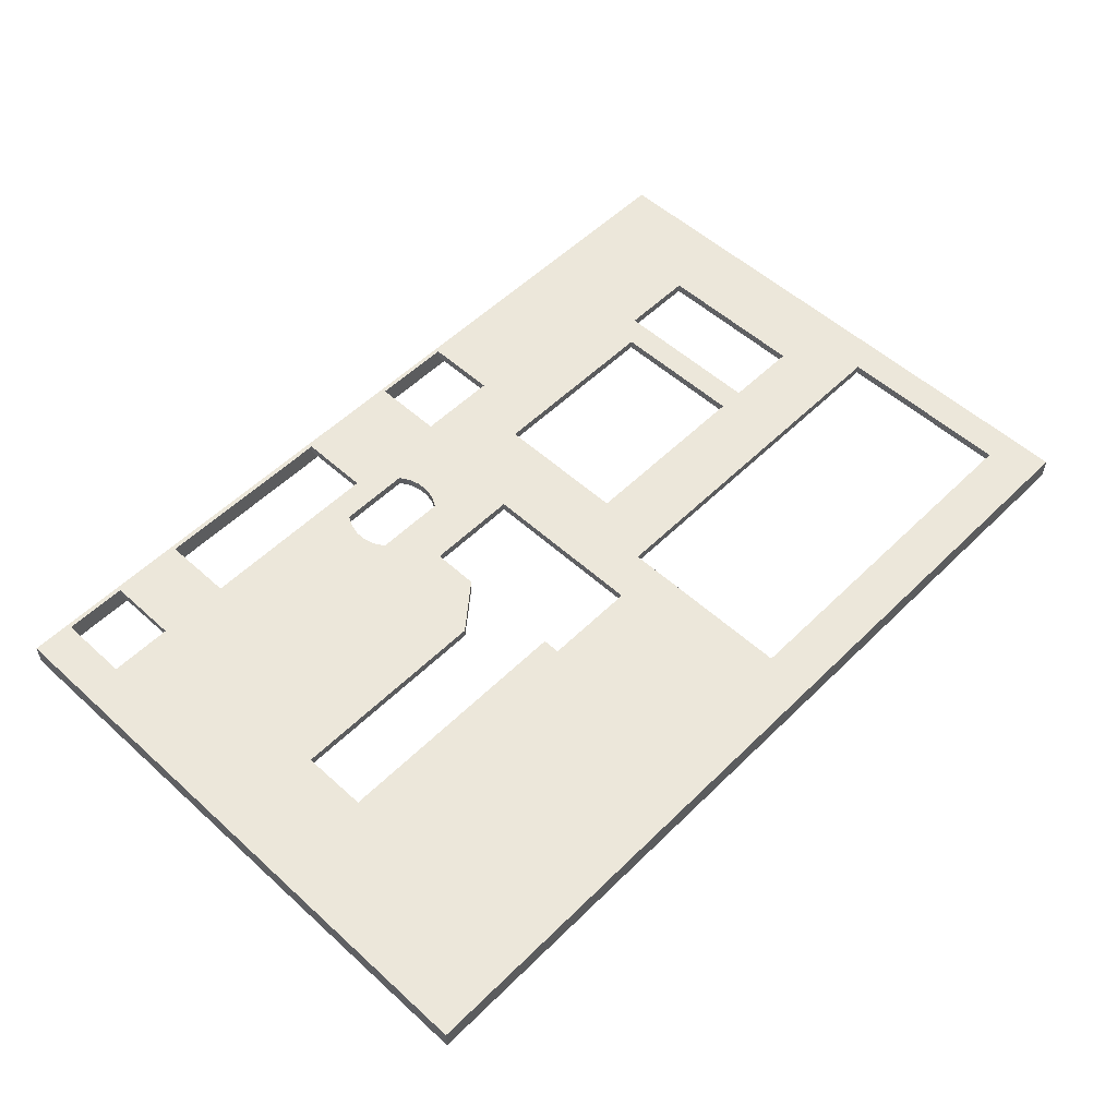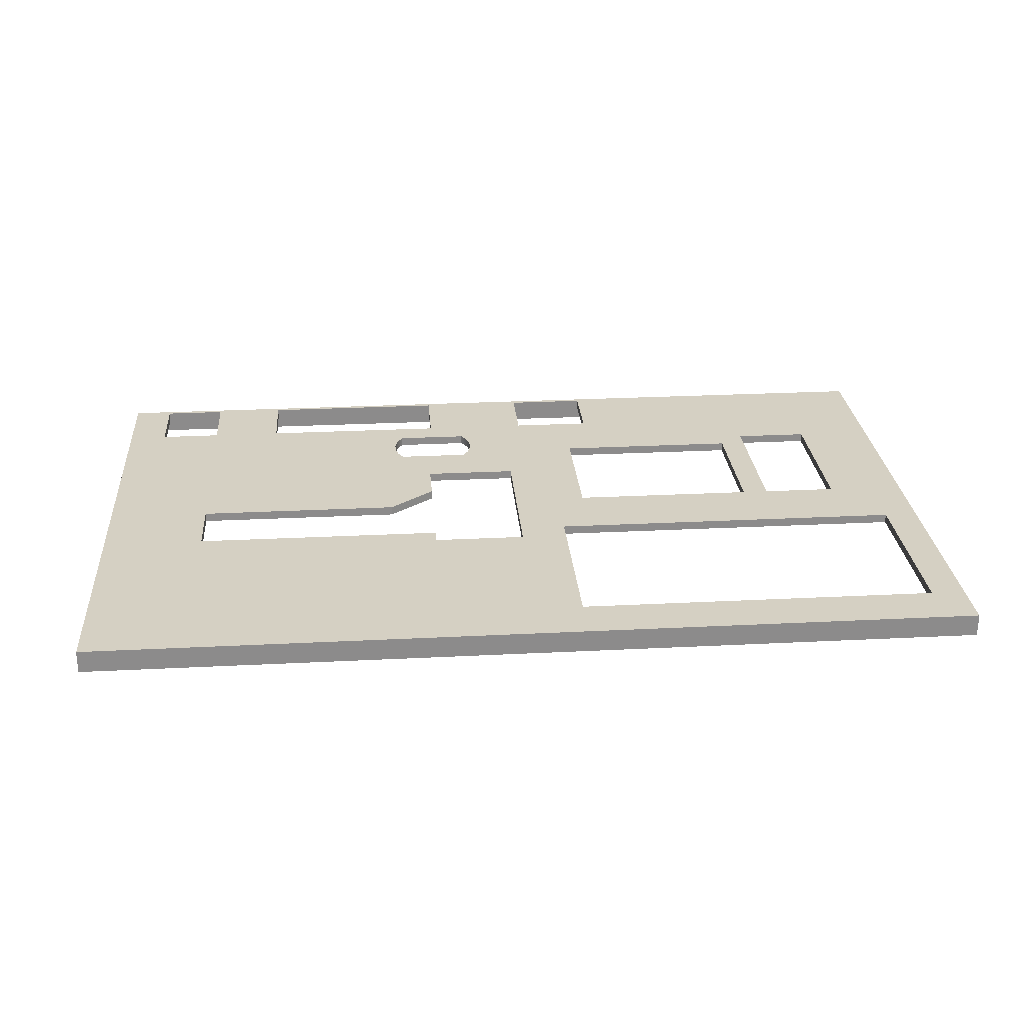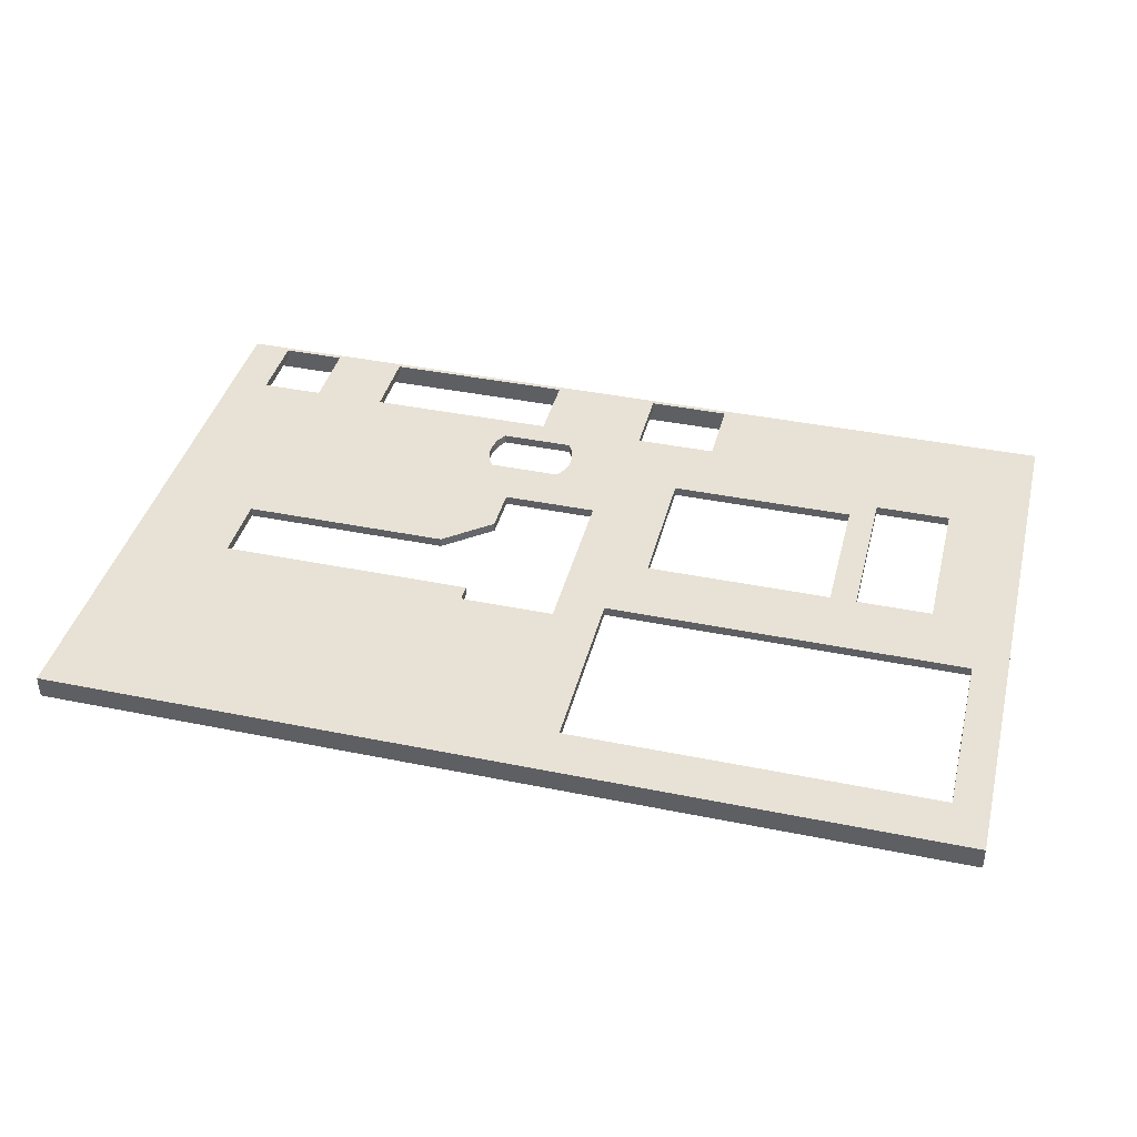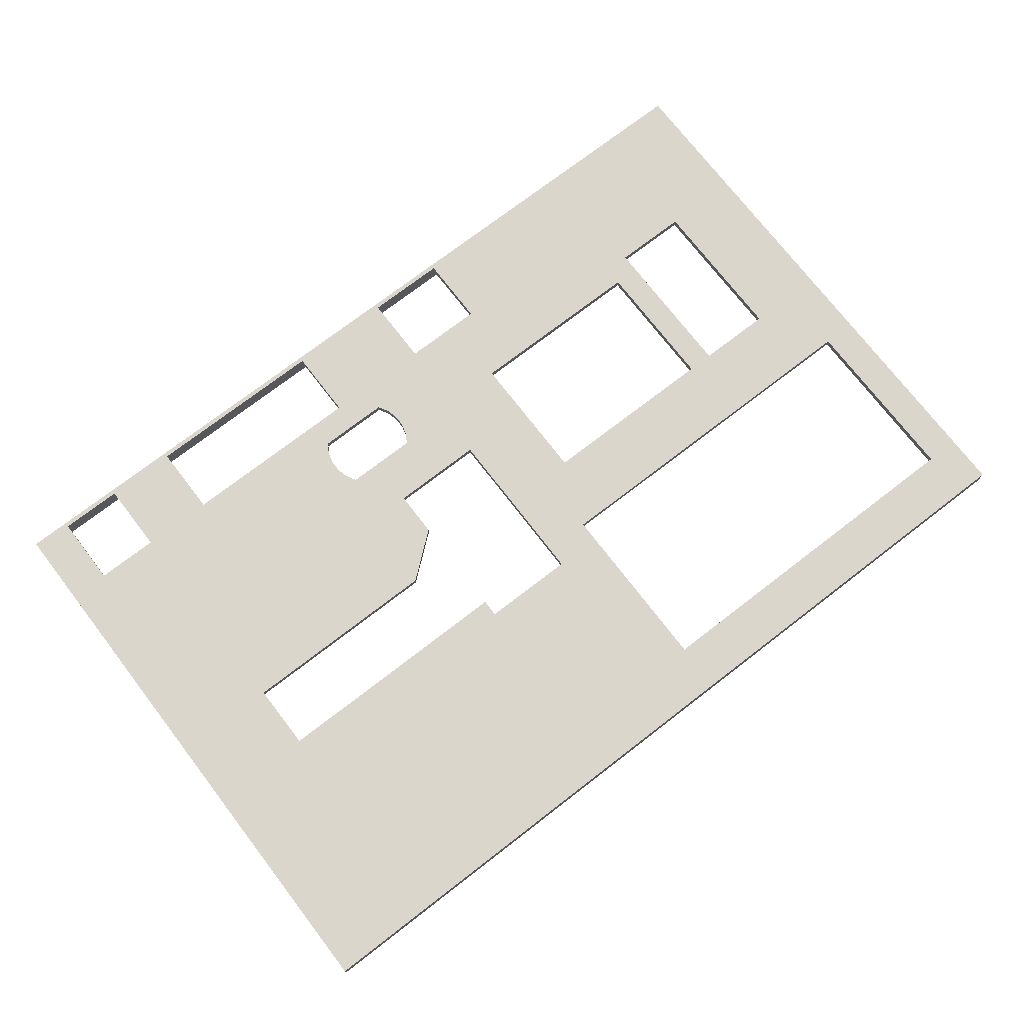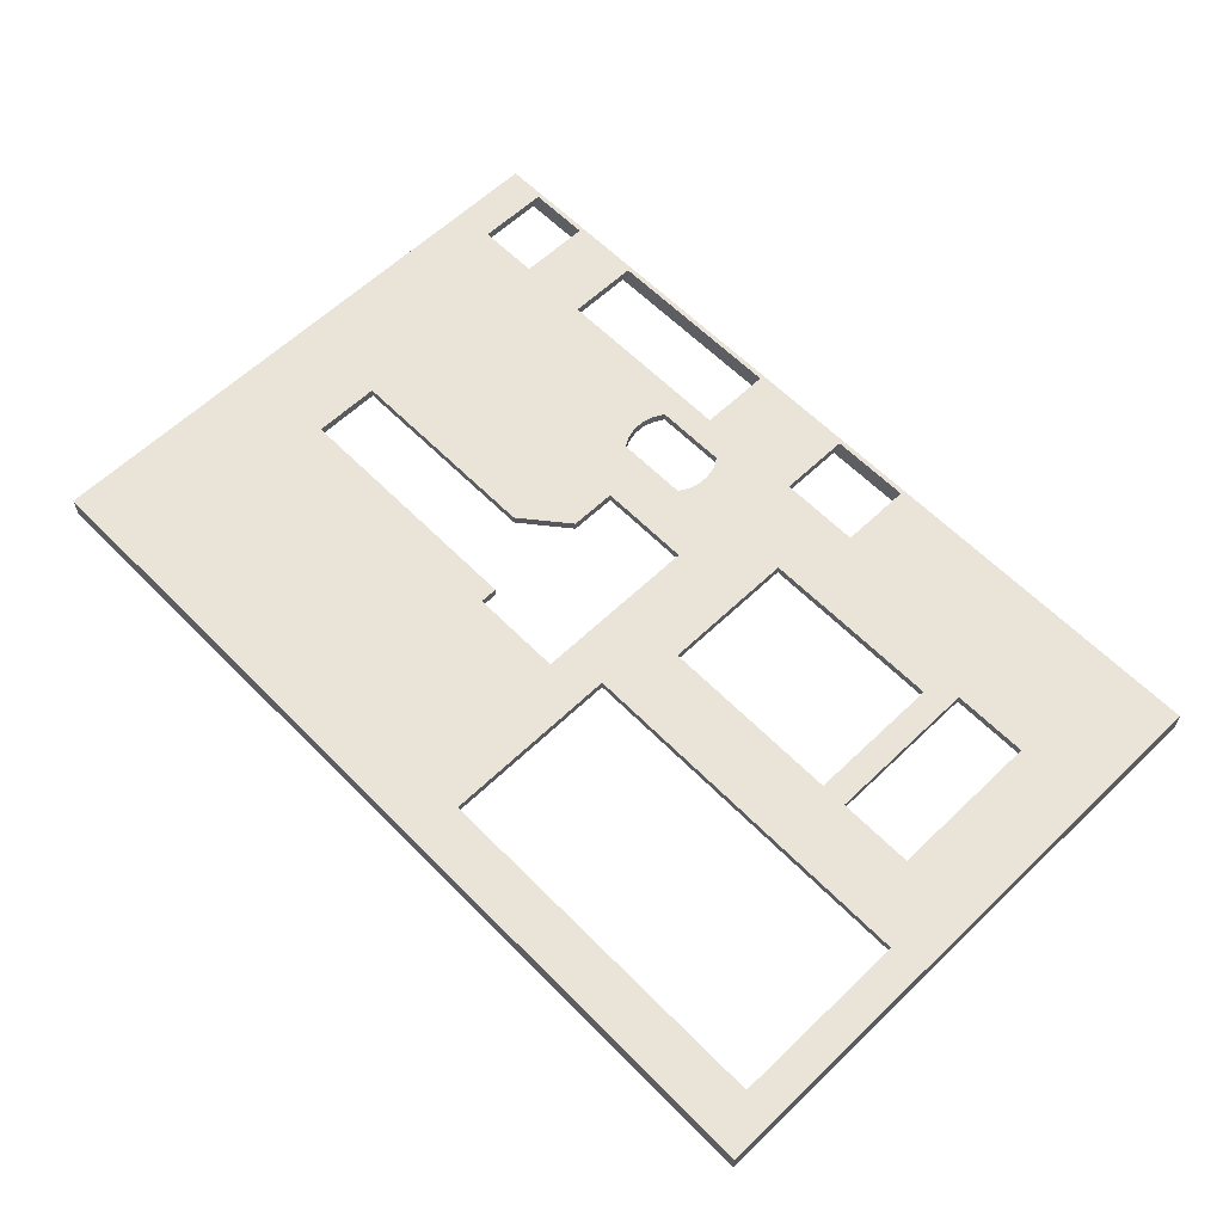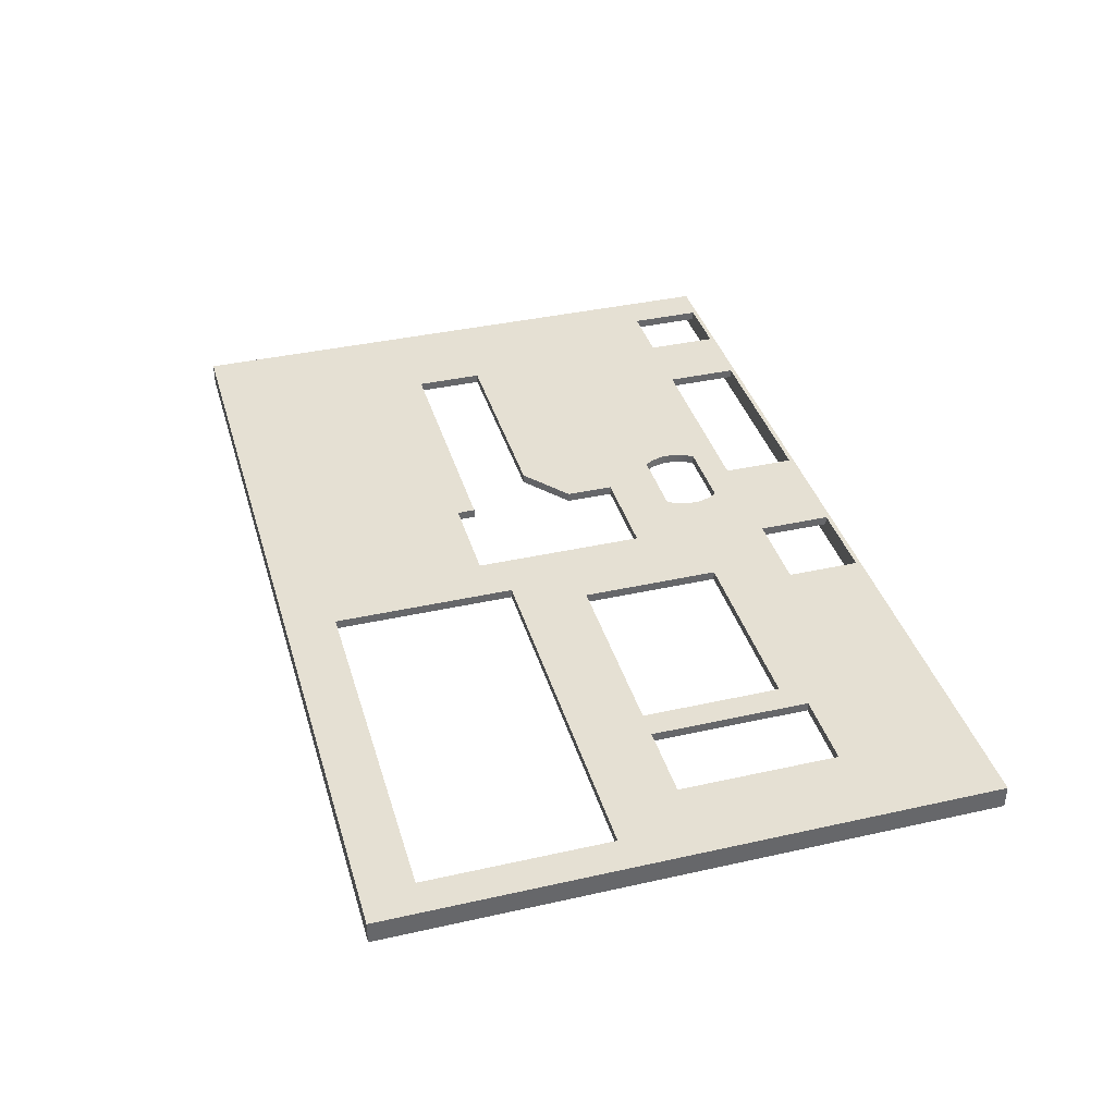
<metadata>
{"format":"obj","ext":"obj","renderer":"f3d","projection":"perspective","resolution":1024,"background":"white","views":[{"elev":54.1,"azim":-46.1,"up":"+Y"},{"elev":26.4,"azim":-4.6,"up":"+Y"},{"elev":40.1,"azim":14.1,"up":"+Y"},{"elev":74.0,"azim":-37.6,"up":"+Y"},{"elev":61.0,"azim":45.8,"up":"+Y"},{"elev":38.1,"azim":74.1,"up":"+Y"}]}
</metadata>
<code>
g mobo_top_cover
v -0.3885 -0.025 -0.02023
v -0.3885 -0.025 0.054
v -0.3885 -0.035 0.054
v -0.3885 -0.035 -0.02023
v -0.1585 -0.025 -0.02023
v -0.1585 -0.035 -0.02023
v -0.1067 -0.025 -0.06221
v -0.1067 -0.035 -0.06221
v -0.1067 -0.025 0.054
v -0.1067 -0.035 0.054
v -0.504 -0.025 -0.345
v -0.504 -0.025 0.305
v 0.4878 -0.025 0.305
v 0.4878 -0.025 -0.345
v -0.46 -0.025 -0.26
v -0.46 -0.025 -0.34
v -0.39 -0.025 -0.34
v -0.39 -0.025 -0.26
v 0.02 -0.025 -0.26
v 0.02 -0.025 -0.34
v 0.11 -0.025 -0.34
v 0.11 -0.025 -0.26
v 0.3164 -0.025 -0.02794
v 0.3164 -0.025 -0.2
v 0.4 -0.025 -0.2
v 0.4 -0.025 -0.02794
v -0.1067 -0.025 -0.114
v -0.002399 -0.025 -0.114
v -0.002399 -0.025 0.0735
v -0.1067 -0.025 0.0735
v -0.31 -0.025 -0.26
v -0.31 -0.025 -0.34
v -0.1 -0.025 -0.34
v -0.1 -0.025 -0.2602
v -0.1017 -0.025 -0.2602
v -0.1033 -0.025 -0.2601
v -0.105 -0.025 -0.26
v 0.08166 -0.025 -0.02794
v 0.08166 -0.025 -0.1787
v 0.2875 -0.025 -0.1787
v 0.2875 -0.025 -0.02794
v 0.05 -0.025 0.25
v 0.05 -0.025 0.05
v 0.45 -0.025 0.05
v 0.45 -0.025 0.25
v -0.06 -0.025 -0.17
v -0.14 -0.025 -0.17
v -0.1463 -0.025 -0.1812
v -0.1496 -0.025 -0.1936
v -0.1496 -0.025 -0.2064
v -0.1463 -0.025 -0.2188
v -0.14 -0.025 -0.23
v -0.06 -0.025 -0.23
v -0.05368 -0.025 -0.2188
v -0.05041 -0.025 -0.2064
v -0.05041 -0.025 -0.1936
v -0.05368 -0.025 -0.1812
v -0.1067 -0.035 -0.114
v -0.14 -0.035 -0.23
v -0.06 -0.035 -0.23
v -0.05368 -0.035 -0.2188
v -0.05041 -0.035 -0.2064
v -0.05041 -0.035 -0.1936
v -0.05368 -0.035 -0.1812
v -0.06 -0.035 -0.17
v -0.14 -0.035 -0.17
v -0.1463 -0.035 -0.1812
v -0.1496 -0.035 -0.1936
v -0.1496 -0.035 -0.2064
v -0.1463 -0.035 -0.2188
v 0.45 -0.035 0.05
v 0.45 -0.035 0.25
v 0.05 -0.035 0.25
v 0.05 -0.035 0.05
v 0.2875 -0.035 -0.1787
v 0.2875 -0.035 -0.02794
v 0.08166 -0.035 -0.02794
v 0.08166 -0.035 -0.1787
v -0.1 -0.035 -0.2602
v -0.1017 -0.035 -0.2602
v -0.1033 -0.035 -0.2601
v -0.105 -0.035 -0.26
v -0.31 -0.035 -0.26
v -0.31 -0.035 -0.34
v -0.1 -0.035 -0.34
v -0.002399 -0.035 -0.114
v -0.002399 -0.035 0.0735
v -0.1067 -0.035 0.0735
v 0.4 -0.035 -0.2
v 0.4 -0.035 -0.02794
v 0.3164 -0.035 -0.02794
v 0.3164 -0.035 -0.2
v 0.11 -0.035 -0.34
v 0.11 -0.035 -0.26
v 0.02 -0.035 -0.26
v 0.02 -0.035 -0.34
v -0.39 -0.035 -0.34
v -0.39 -0.035 -0.26
v -0.46 -0.035 -0.26
v -0.46 -0.035 -0.34
v 0.4828 -0.05 0.3
v 0.4828 -0.05 -0.34
v -0.499 -0.05 -0.34
v -0.499 -0.05 0.3
v -0.504 -0.05 0.305
v -0.504 -0.05 -0.345
v 0.4878 -0.05 -0.345
v 0.4878 -0.05 0.305
v -0.499 -0.035 -0.34
v -0.499 -0.035 0.3
v 0.4828 -0.035 0.3
v 0.4828 -0.035 -0.34
f 1 2 4
f 4 2 3
f 5 1 6
f 6 1 4
f 7 5 8
f 8 5 6
f 2 9 3
f 3 9 10
f 12 15 11
f 11 15 16
f 11 16 17
f 13 42 12
f 12 42 30
f 12 30 2
f 2 30 9
f 14 44 13
f 13 44 45
f 13 45 42
f 11 20 14
f 14 20 21
f 14 21 24
f 24 21 22
f 24 22 40
f 40 22 39
f 39 22 19
f 39 19 55
f 55 19 54
f 54 19 53
f 53 19 34
f 53 34 35
f 11 17 32
f 32 17 18
f 32 18 31
f 31 18 1
f 31 1 48
f 48 1 47
f 47 1 27
f 47 27 46
f 46 27 28
f 46 28 57
f 57 28 39
f 57 39 56
f 56 39 55
f 18 15 1
f 1 15 12
f 1 12 2
f 19 20 34
f 34 20 33
f 33 20 11
f 33 11 32
f 24 40 23
f 23 40 41
f 23 41 44
f 44 41 43
f 43 41 38
f 43 38 29
f 29 38 28
f 28 38 39
f 24 25 14
f 14 25 44
f 25 26 44
f 44 26 23
f 1 5 27
f 27 5 7
f 43 29 42
f 42 29 30
f 35 36 53
f 53 36 37
f 53 37 52
f 52 37 31
f 52 31 51
f 51 31 50
f 50 31 49
f 49 31 48
f 8 58 7
f 7 58 27
f 53 52 60
f 60 52 59
f 65 46 64
f 64 46 57
f 64 57 63
f 63 57 56
f 63 56 62
f 62 56 55
f 62 55 61
f 61 55 54
f 61 54 60
f 60 54 53
f 47 46 66
f 66 46 65
f 59 52 70
f 70 52 51
f 70 51 69
f 69 51 50
f 69 50 68
f 68 50 49
f 68 49 67
f 67 49 48
f 67 48 66
f 66 48 47
f 45 44 72
f 72 44 71
f 42 45 73
f 73 45 72
f 43 42 74
f 74 42 73
f 44 43 71
f 71 43 74
f 41 40 76
f 76 40 75
f 38 41 77
f 77 41 76
f 39 38 78
f 78 38 77
f 40 39 75
f 75 39 78
f 82 37 81
f 81 37 36
f 81 36 80
f 80 36 35
f 80 35 79
f 79 35 34
f 31 37 83
f 83 37 82
f 32 31 84
f 84 31 83
f 34 33 79
f 79 33 85
f 29 28 87
f 87 28 86
f 30 29 88
f 88 29 87
f 9 30 10
f 10 30 88
f 28 27 86
f 86 27 58
f 26 25 90
f 90 25 89
f 23 26 91
f 91 26 90
f 24 23 92
f 92 23 91
f 25 24 89
f 89 24 92
f 22 21 94
f 94 21 93
f 19 22 95
f 95 22 94
f 20 19 96
f 96 19 95
f 18 17 98
f 98 17 97
f 15 18 99
f 99 18 98
f 16 15 100
f 100 15 99
f 102 108 101
f 101 108 105
f 101 105 104
f 104 105 106
f 104 106 103
f 103 106 102
f 102 106 107
f 102 107 108
f 109 110 103
f 103 110 104
f 110 111 104
f 104 111 101
f 101 111 102
f 102 111 112
f 10 88 3
f 3 88 110
f 3 110 4
f 4 110 99
f 4 99 98
f 110 88 73
f 73 88 87
f 73 87 74
f 74 87 77
f 74 77 76
f 87 86 77
f 77 86 78
f 78 86 64
f 78 64 63
f 64 86 65
f 65 86 58
f 65 58 66
f 66 58 4
f 66 4 67
f 67 4 83
f 67 83 68
f 68 83 69
f 69 83 70
f 70 83 59
f 59 83 82
f 59 82 60
f 60 82 81
f 60 81 80
f 8 6 58
f 58 6 4
f 85 96 79
f 79 96 95
f 79 95 60
f 60 95 61
f 61 95 62
f 62 95 78
f 62 78 63
f 95 94 78
f 78 94 75
f 75 94 92
f 75 92 91
f 94 93 92
f 92 93 112
f 92 112 89
f 89 112 71
f 89 71 90
f 90 71 91
f 91 71 76
f 91 76 75
f 112 111 71
f 71 111 72
f 72 111 73
f 73 111 110
f 110 109 99
f 99 109 100
f 4 98 83
f 83 98 97
f 83 97 84
f 80 79 60
f 71 74 76
f 112 93 102
f 102 93 96
f 102 96 103
f 103 96 85
f 103 85 84
f 84 85 32
f 32 85 33
f 21 20 93
f 93 20 96
f 84 97 103
f 103 97 100
f 103 100 109
f 17 16 97
f 97 16 100
f 11 14 106
f 106 14 107
f 14 13 107
f 107 13 108
f 13 12 108
f 108 12 105
f 12 11 105
f 105 11 106

</code>
